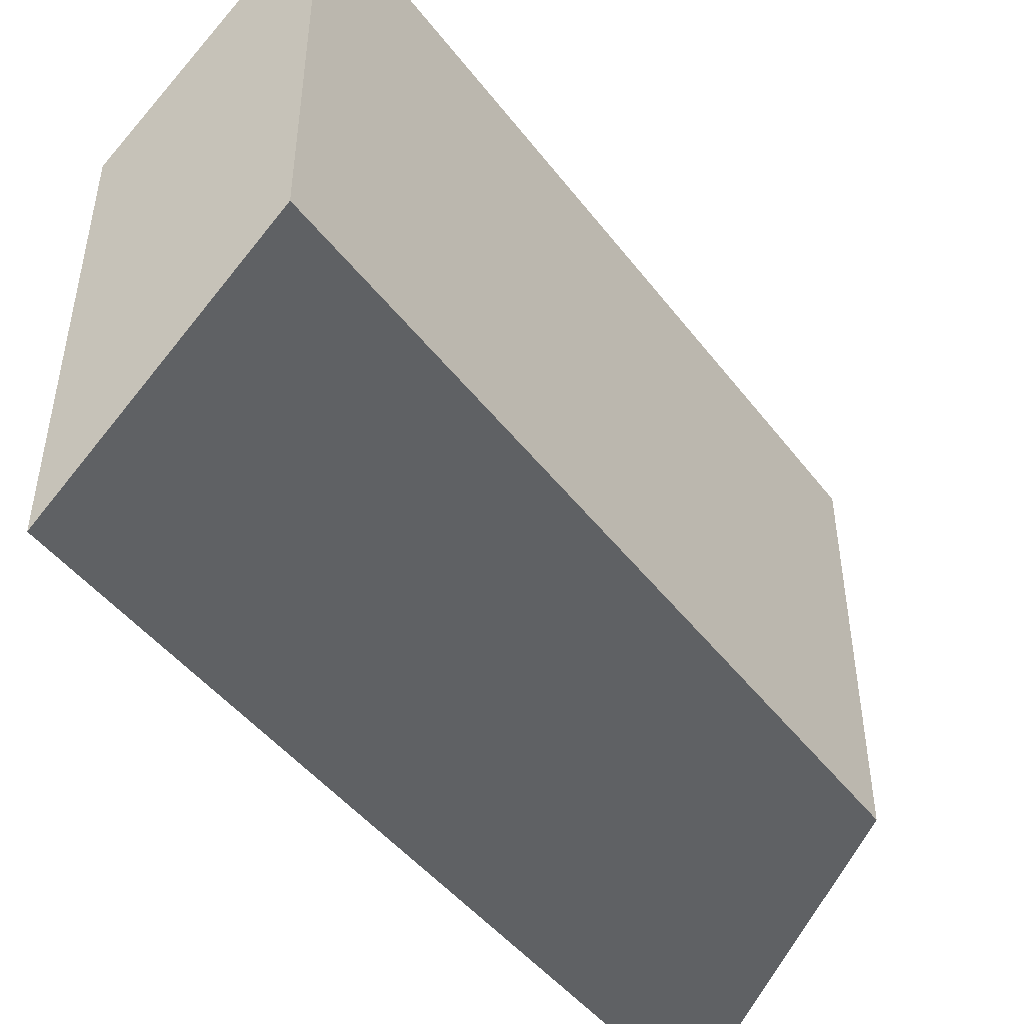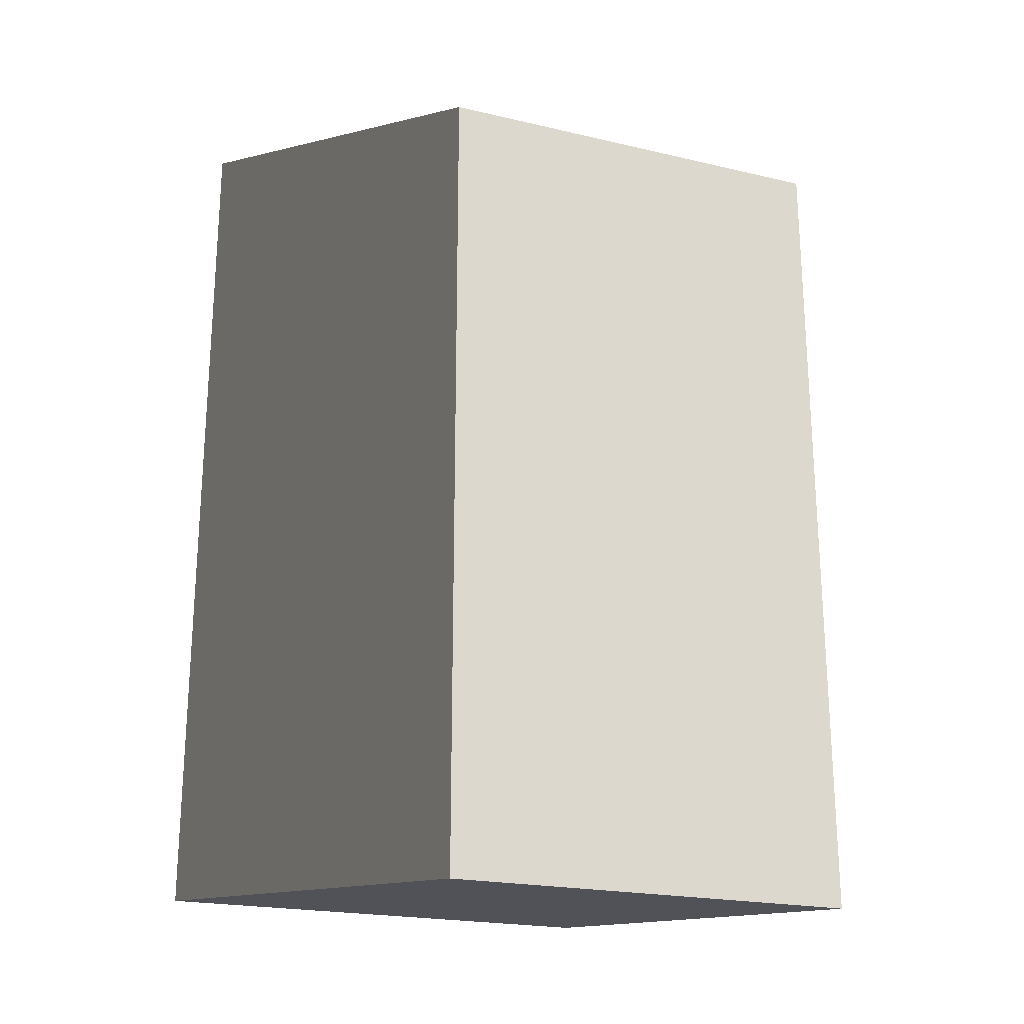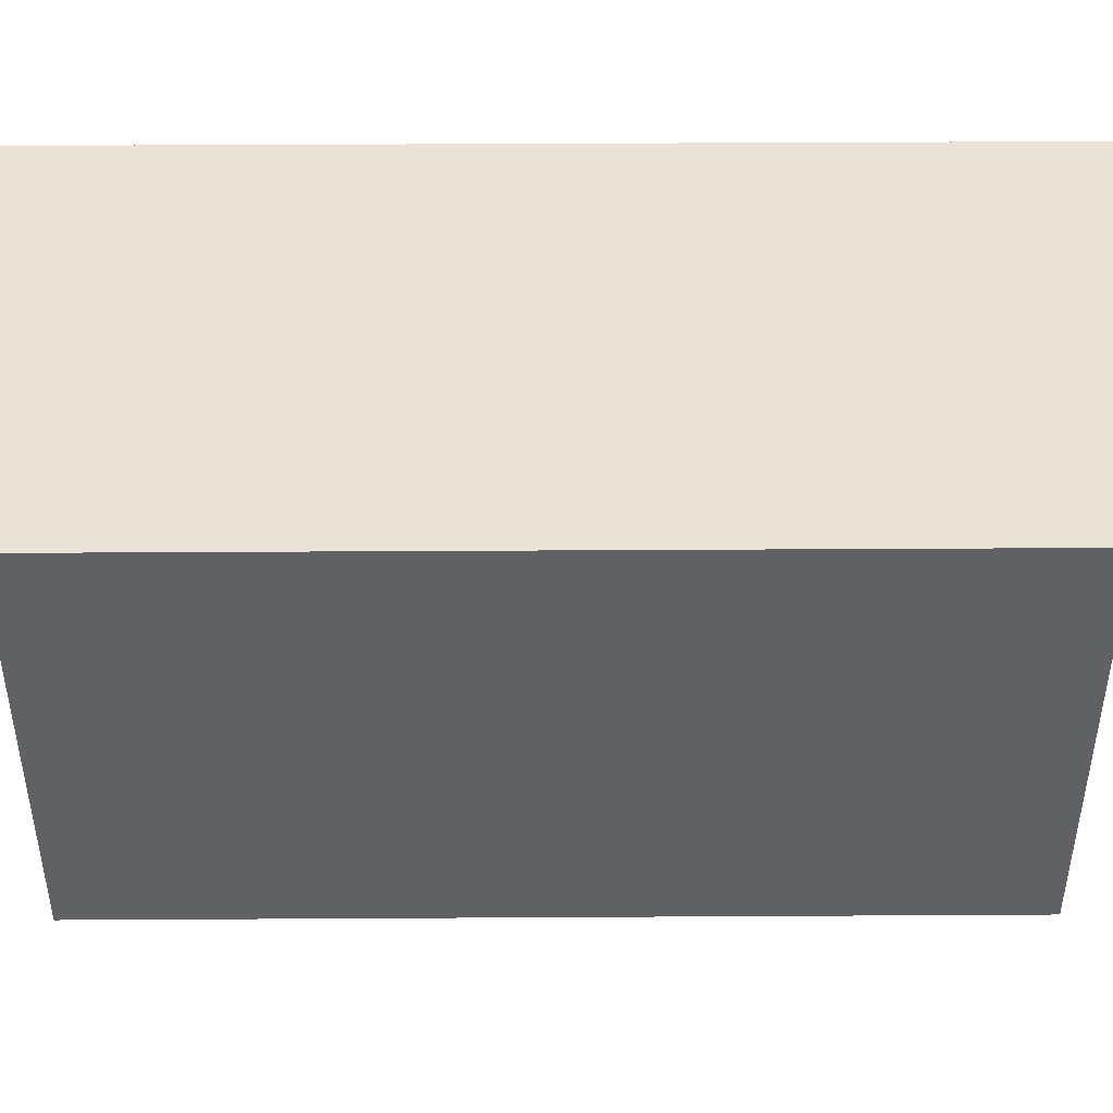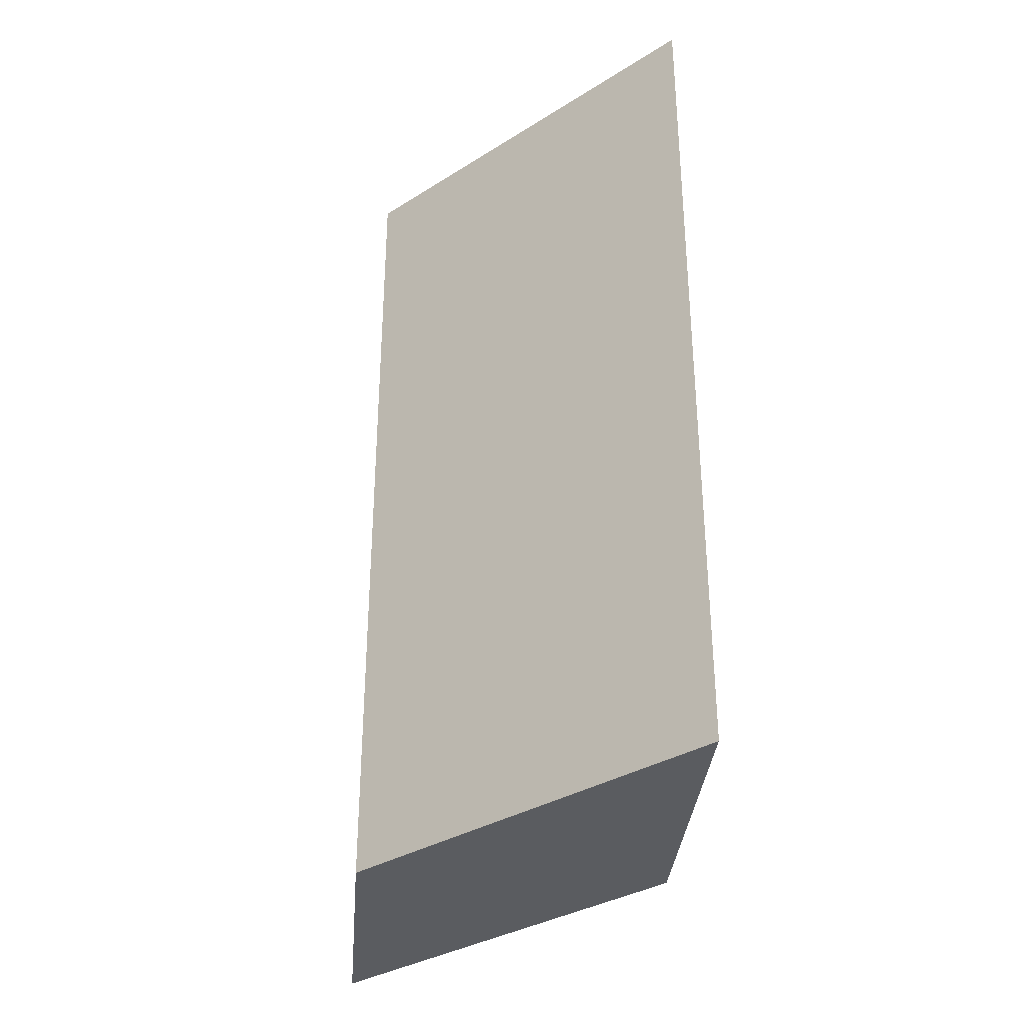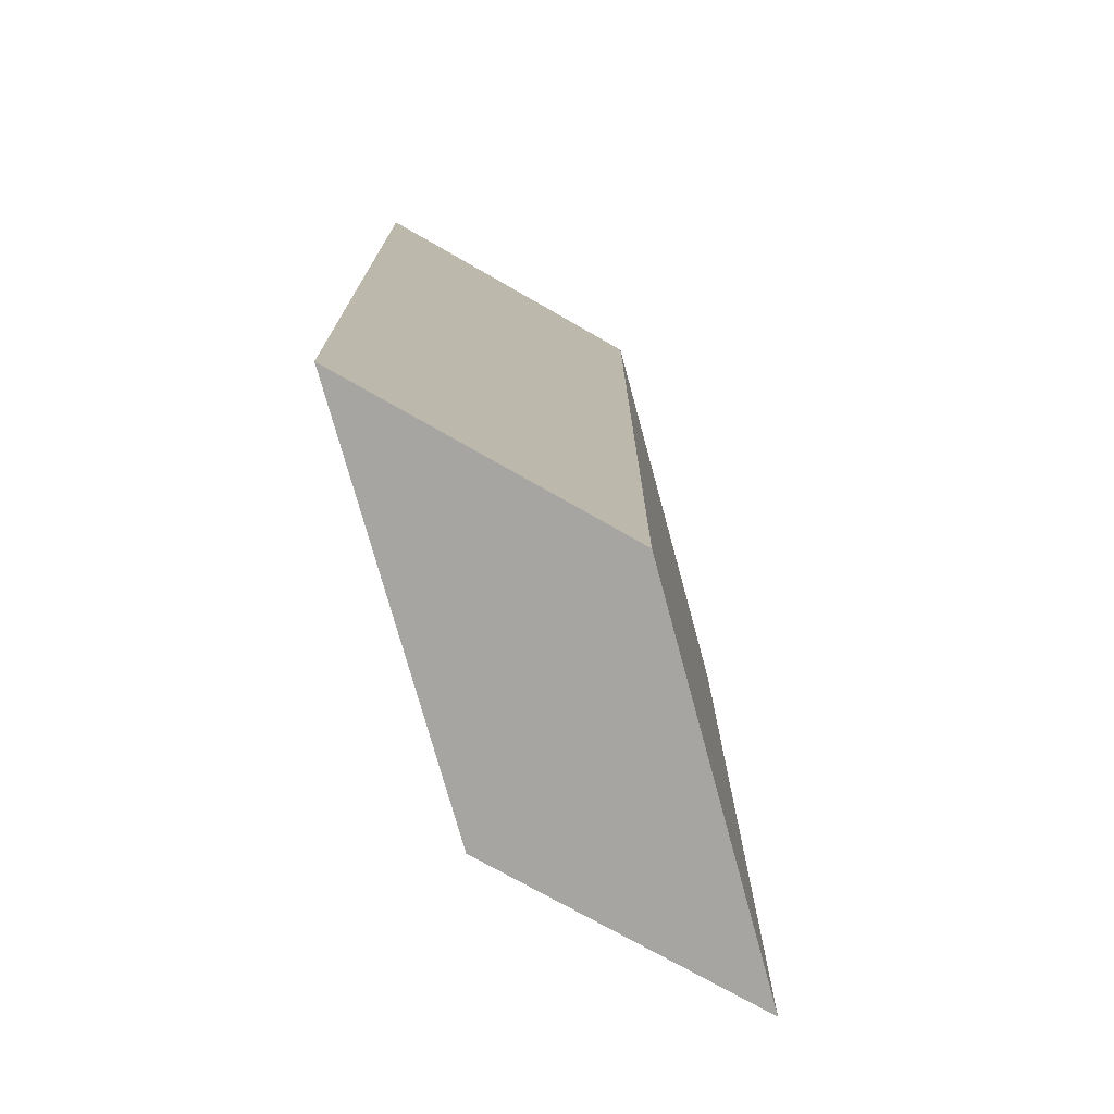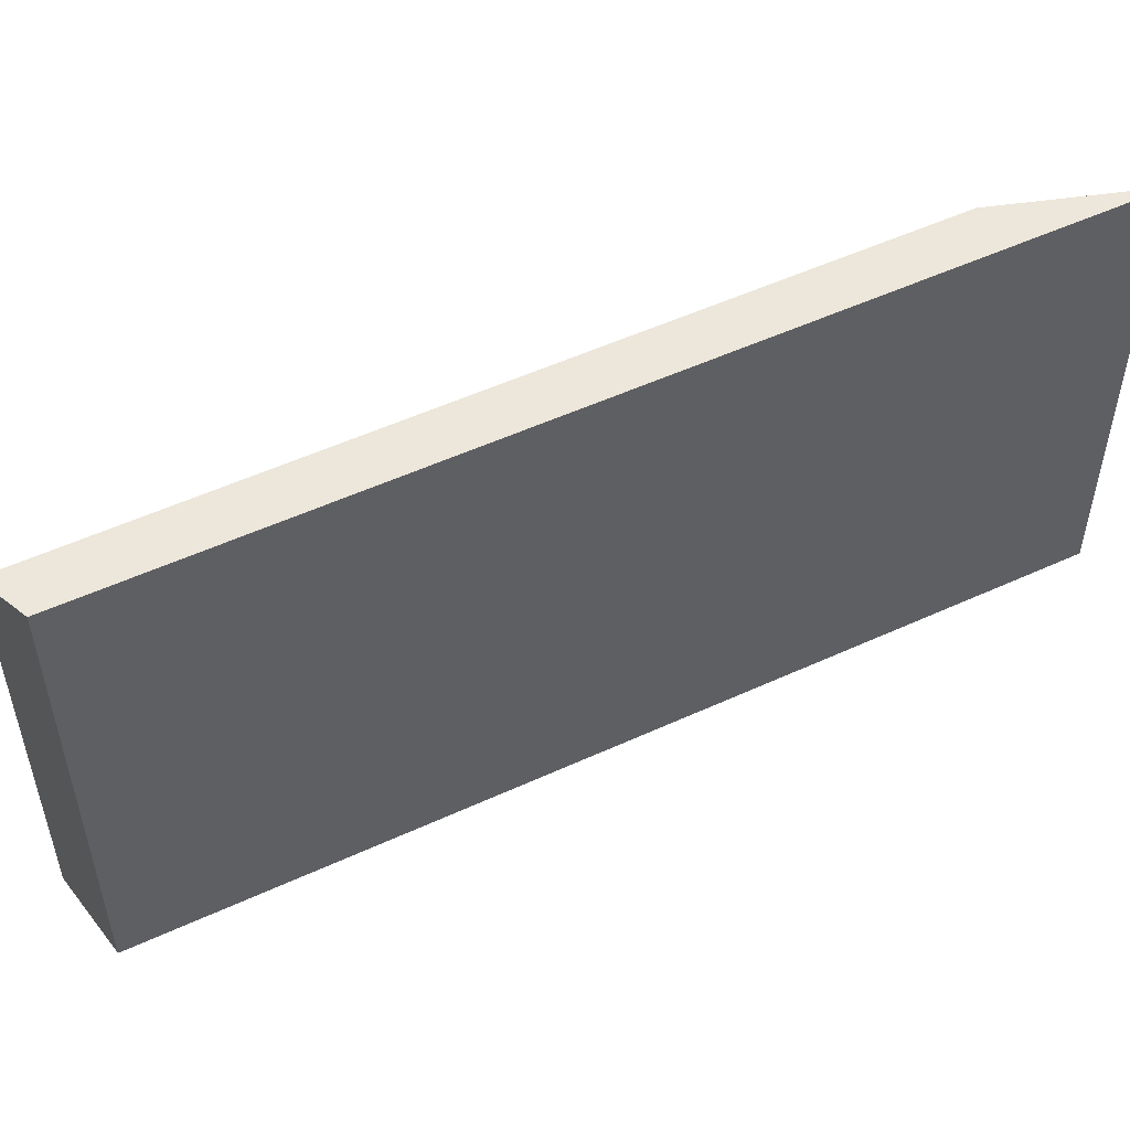
<metadata>
{"format":"obj","ext":"obj","renderer":"f3d","projection":"perspective","resolution":1024,"background":"white","views":[{"elev":-46.3,"azim":35.2,"up":"+Y"},{"elev":-21.6,"azim":67.8,"up":"+Z"},{"elev":43.3,"azim":-90.4,"up":"+Y"},{"elev":-33.9,"azim":130.4,"up":"+Z"},{"elev":-73.8,"azim":-164.8,"up":"+Z"},{"elev":52.7,"azim":63.7,"up":"+Y"}]}
</metadata>
<code>
v 0.125 -0.125 -0.5
v 0.125 -0.125 0.5
v -0.125 -0.375 0.5
v -0.125 -0.375 -0.5
v 0.125 0.375 -0.5
v 0.125 0.375 0.5
v -0.125 0.125 0.5
v -0.125 0.125 -0.5
f 1 2 4
f 2 3 4
f 8 7 6
f 5 8 6
f 1 5 2
f 5 6 2
f 2 6 3
f 6 7 3
f 3 7 4
f 7 8 4
f 5 1 8
f 1 4 8

</code>
